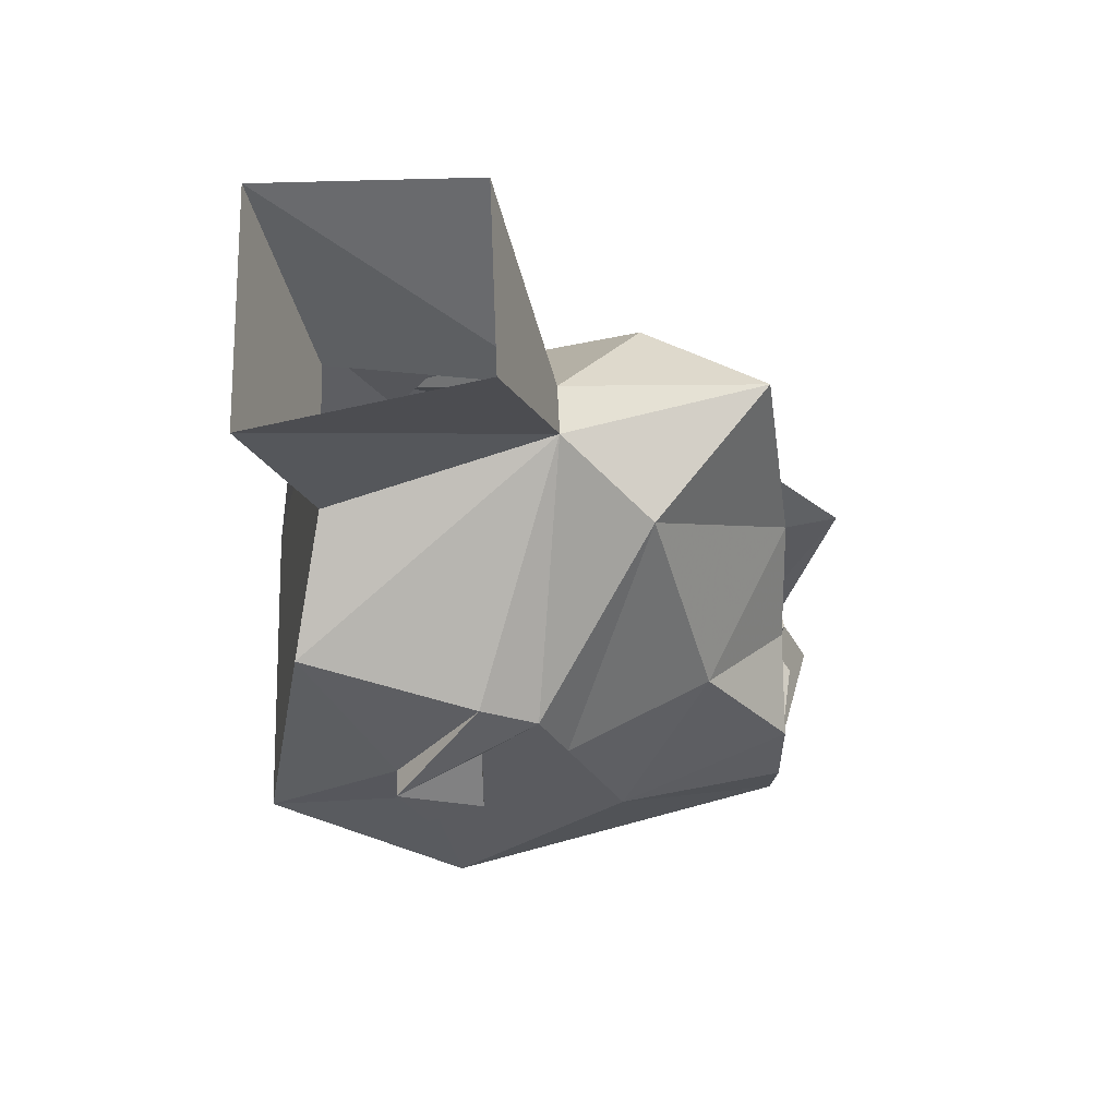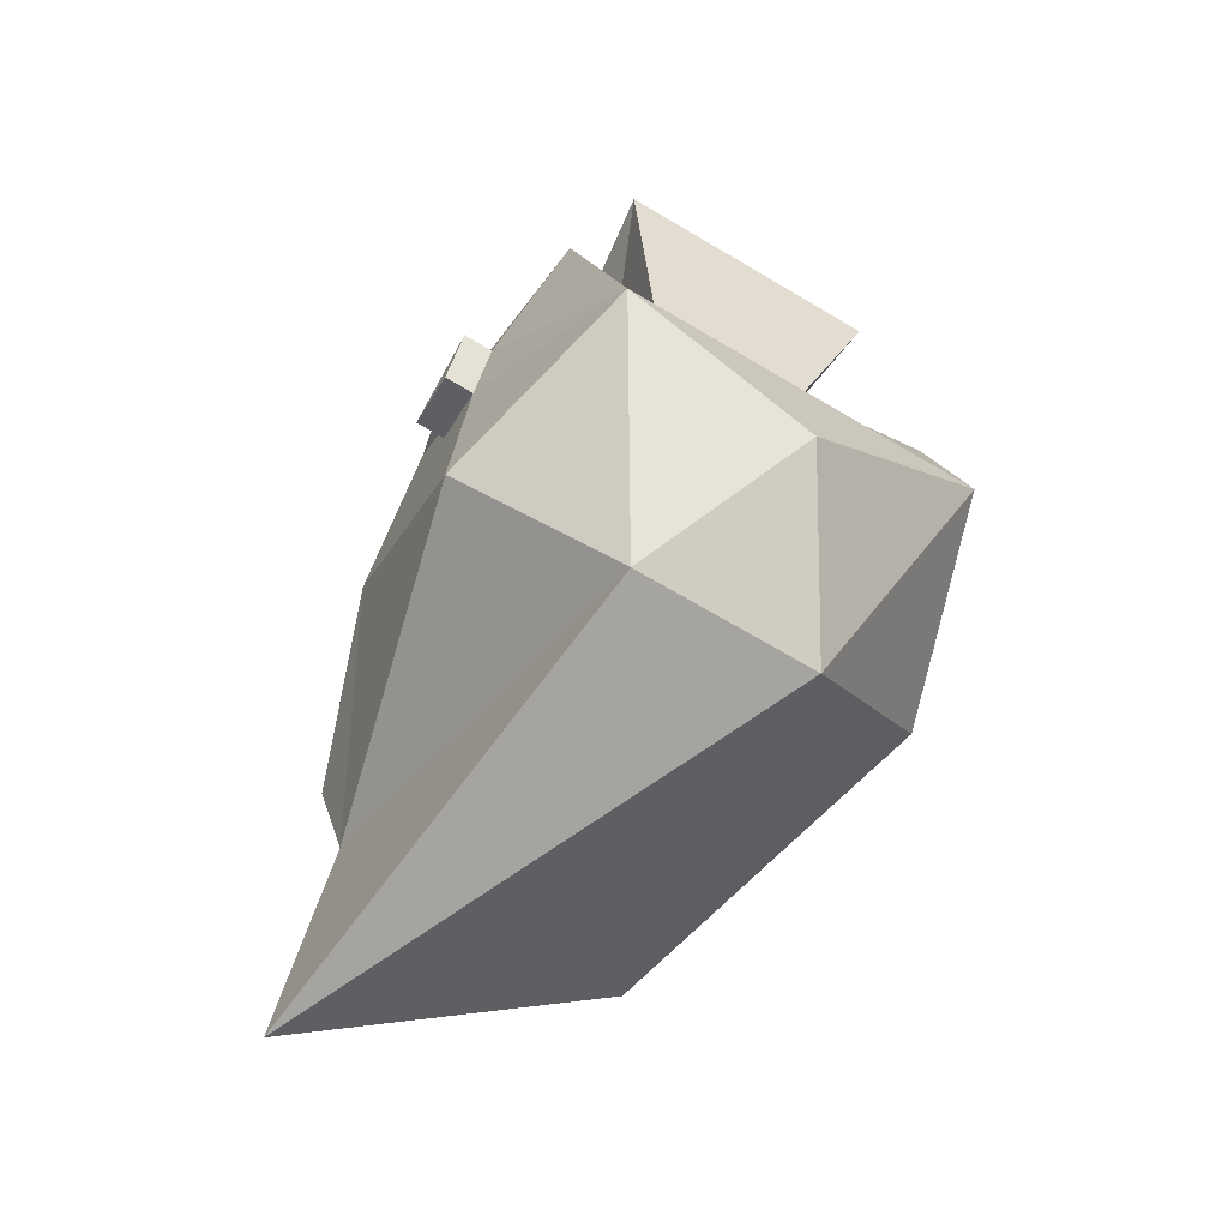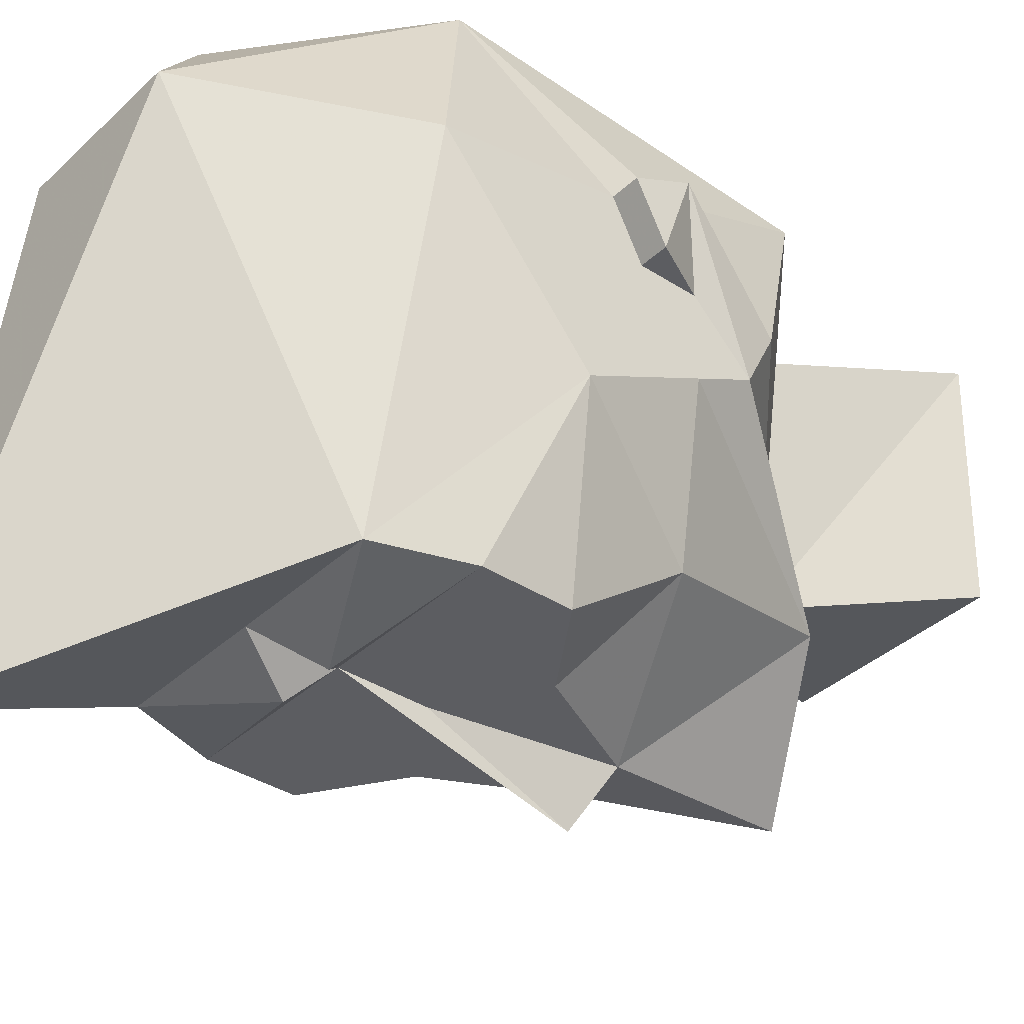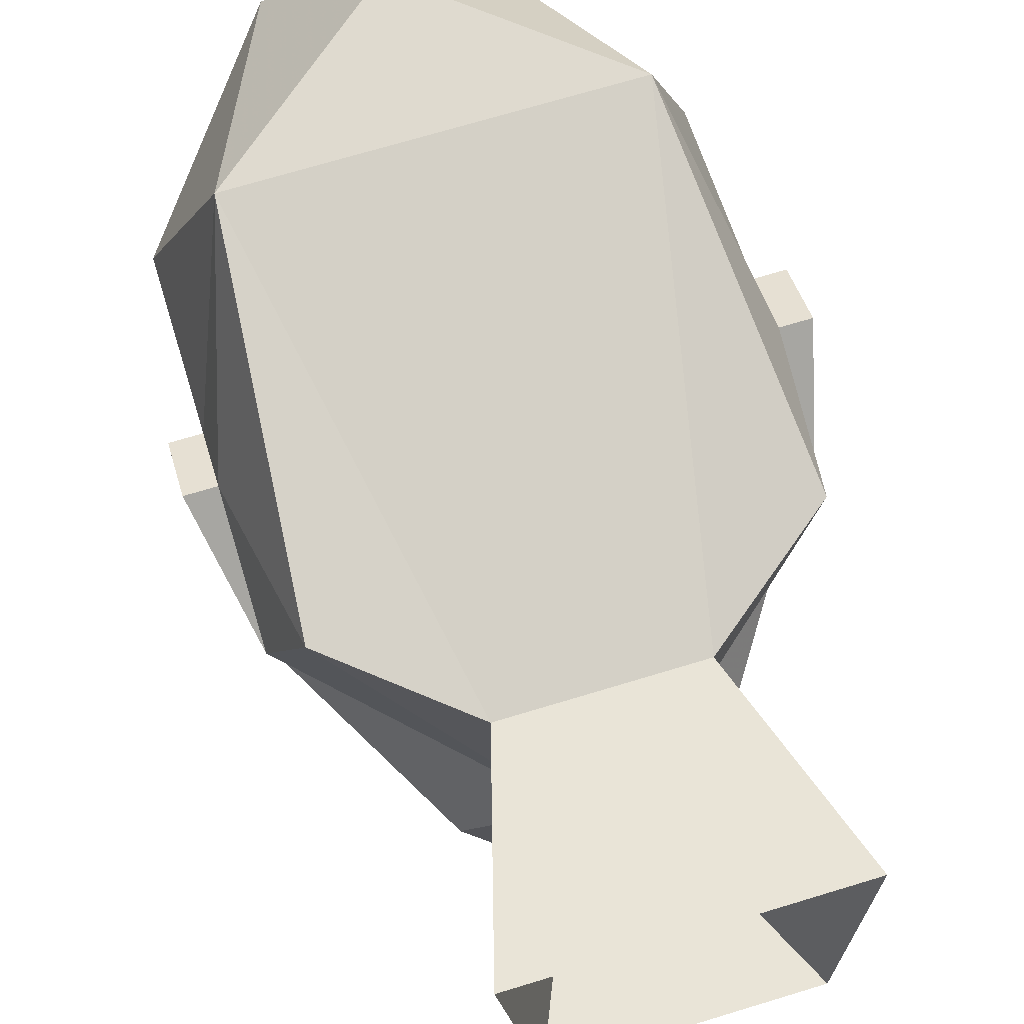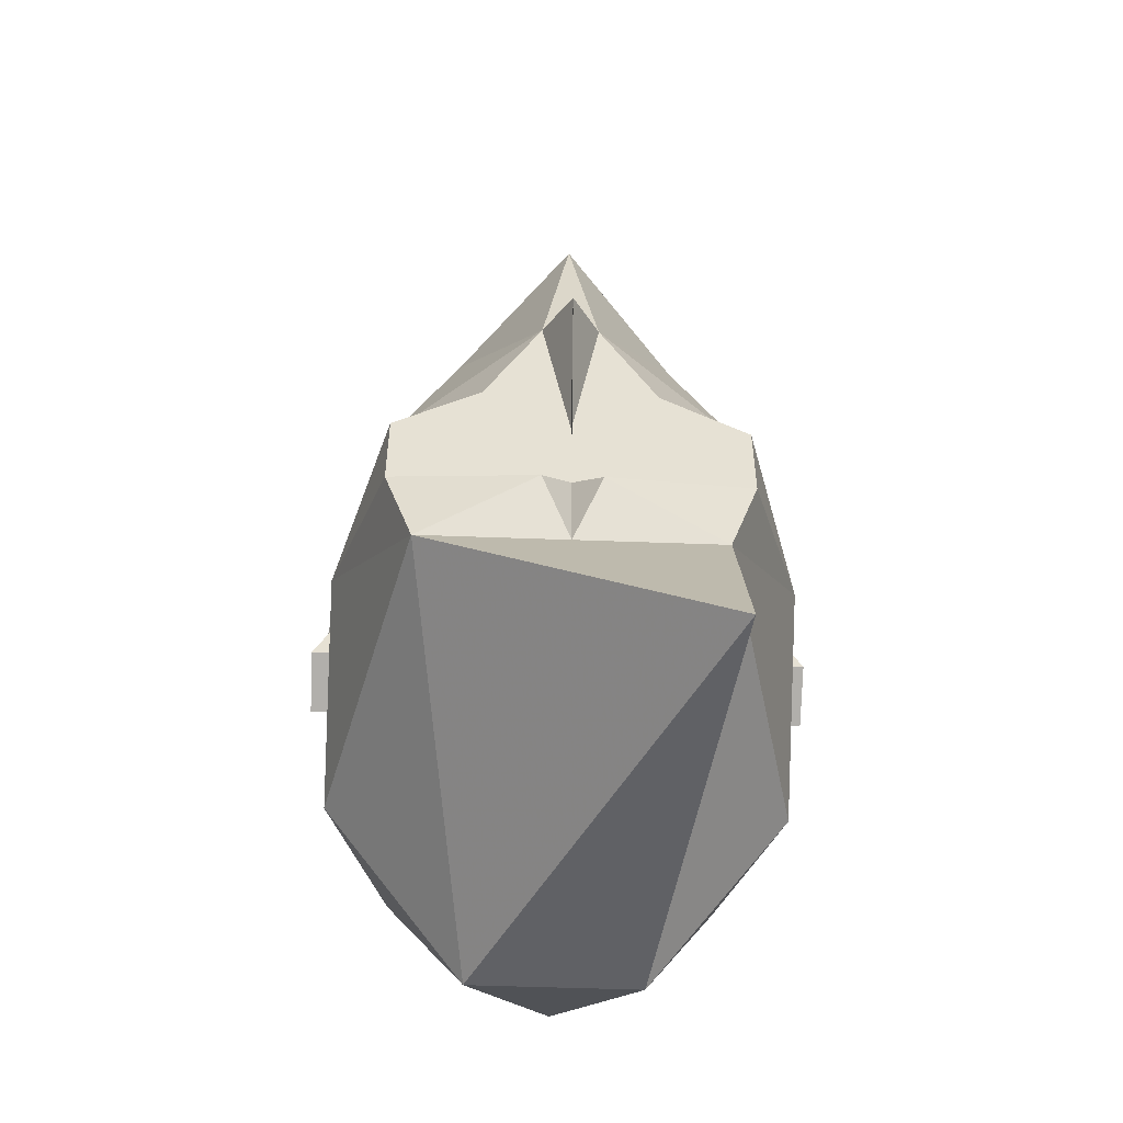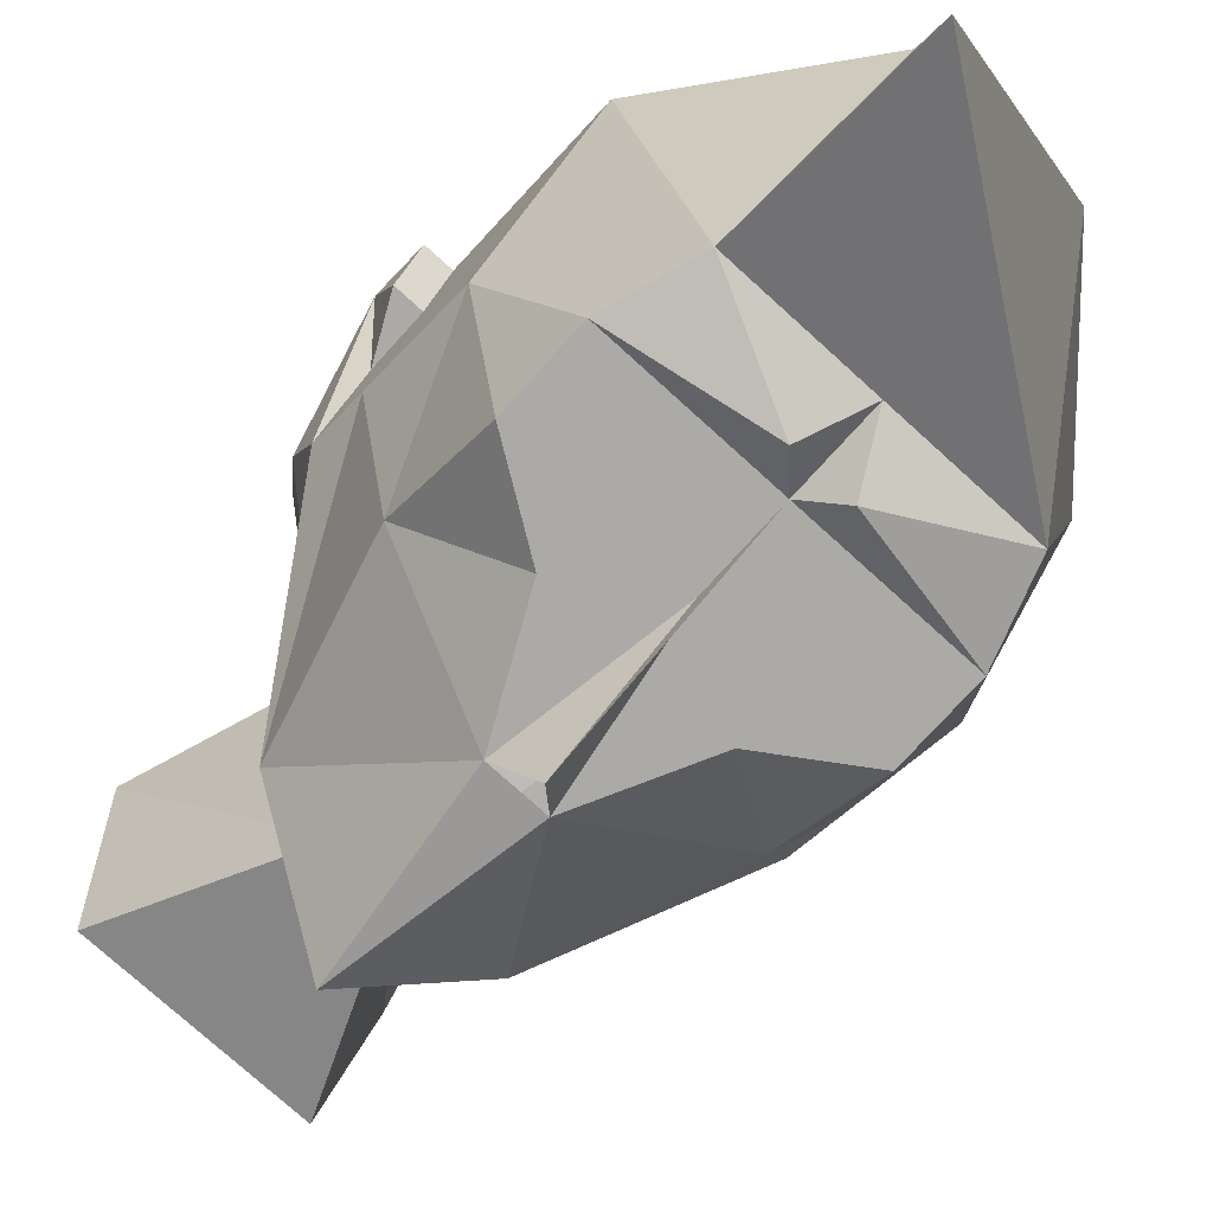
<metadata>
{"format":"obj","ext":"obj","renderer":"f3d","projection":"perspective","resolution":1024,"background":"white","views":[{"elev":56.6,"azim":87.6,"up":"+Y"},{"elev":-70.3,"azim":-30.4,"up":"+Y"},{"elev":-36.7,"azim":50.1,"up":"+Z"},{"elev":70.6,"azim":163.1,"up":"+Z"},{"elev":-51.6,"azim":177.7,"up":"+Y"},{"elev":-75.9,"azim":-42.2,"up":"+Z"}]}
</metadata>
<code>
v 0.02344 -1.398 -0.1016
v 0.04688 -1.406 -0.1016
v 0 -1.406 -0.1016
v 0.02344 -1.391 -0.1016
v 0.04688 -1.375 -0.07812
v 0.0625 -1.414 -0.05469
v 0.04688 -1.43 -0.1016
v 0.01562 -1.43 -0.1016
v 0.01562 -1.422 -0.1016
v 0 -1.43 -0.1016
v 0 -1.398 -0.1094
v 0 -1.367 -0.1172
v 0.007812 -1.359 -0.1016
v 0.03125 -1.32 -0.0625
v 0.0625 -1.383 -0.03906
v 0.0625 -1.398 -0.01562
v 0.0625 -1.453 -0.007812
v 0.03906 -1.453 -0.1016
v 0.007812 -1.438 -0.1094
v 0 -1.453 -0.1016
v -0.007812 -1.438 -0.1094
v -0.01562 -1.43 -0.1016
v -0.007812 -1.359 -0.1016
v -0.02344 -1.391 -0.1016
v -0.04688 -1.375 -0.07812
v -0.03125 -1.32 -0.0625
v 0 -1.305 -0.09375
v 0.007812 -1.312 -0.03906
v 0.0625 -1.367 -0.03125
v 0.0625 -1.383 -0.01562
v 0.07031 -1.398 -0.01562
v 0.0625 -1.406 0
v 0.04688 -1.438 0.04688
v 0.02344 -1.5 0.007812
v -0.03906 -1.508 -0.125
v -0.04688 -1.406 -0.1016
v -0.02344 -1.398 -0.1016
v -0.0625 -1.414 -0.05469
v -0.0625 -1.383 -0.03906
v -0.0625 -1.367 -0.03125
v -0.007812 -1.312 -0.03906
v -0.03125 -1.258 -0.02344
v 0.03125 -1.258 -0.02344
v 0.03906 -1.266 0.03906
v 0.02344 -1.32 0.02344
v 0.05469 -1.344 0.03125
v 0.0625 -1.359 -0.01562
v 0.07031 -1.391 0.007812
v 0.07031 -1.406 0
v 0.0625 -1.391 0.007812
v -0.02344 -1.32 0.02344
v -0.04688 -1.438 0.04688
v 0 -1.477 0.04688
v -0.02344 -1.5 0.007812
v -0.03906 -1.453 -0.1016
v -0.04688 -1.43 -0.1016
v -0.01562 -1.422 -0.1016
v -0.0625 -1.359 -0.01562
v -0.05469 -1.344 0.03125
v -0.03906 -1.266 0.03906
v -0.07031 -1.406 0
v -0.07031 -1.391 0.007812
v -0.07031 -1.398 -0.01562
v -0.0625 -1.406 0
v -0.0625 -1.391 0.007812
v -0.0625 -1.383 -0.01562
v -0.0625 -1.398 -0.01562
v -0.0625 -1.453 -0.007812
f 1 2 3
f 2 9 3
f 3 36 37
f 3 57 36
f 1 3 4
f 1 4 2
f 2 4 5
f 2 5 6
f 2 6 7
f 2 7 8
f 2 8 9
f 3 9 8
f 3 8 10
f 3 10 11
f 3 11 12
f 3 12 13
f 3 13 4
f 4 13 5
f 5 13 14
f 5 14 15
f 5 15 6
f 6 18 7
f 7 18 19
f 7 19 8
f 8 19 10
f 10 19 20
f 10 20 21
f 10 21 22
f 10 22 3
f 10 3 11
f 11 3 12
f 12 3 23
f 23 3 24
f 23 24 25
f 23 25 26
f 23 26 27
f 23 27 13
f 13 27 14
f 14 27 28
f 14 28 29
f 14 29 15
f 15 29 30
f 16 30 30
f 16 30 31
f 16 31 32
f 18 20 19
f 3 37 24
f 24 37 36
f 24 36 25
f 25 36 38
f 25 38 39
f 25 39 26
f 26 39 40
f 26 40 41
f 26 41 27
f 27 41 28
f 28 41 42
f 28 42 43
f 28 43 44
f 28 44 45
f 28 45 46
f 28 46 47
f 28 47 29
f 29 47 48
f 29 48 30
f 29 30 30
f 29 30 30
f 30 30 16
f 16 30 31
f 16 31 32
f 32 31 49
f 32 49 50
f 20 55 21
f 21 55 56
f 21 56 22
f 22 56 36
f 22 36 57
f 22 57 3
f 40 58 41
f 41 58 59
f 41 59 51
f 41 51 60
f 41 60 42
f 31 48 49
f 31 49 32
f 32 49 50
f 50 49 48
f 50 48 47
f 50 47 46
f 47 50 48
f 47 48 29
f 29 48 30
f 30 48 31
f 31 48 49
f 49 48 50
f 61 62 63
f 61 63 64
f 61 64 65
f 61 65 62
f 61 62 63
f 61 63 64
f 61 64 65
f 61 65 62
f 62 65 58
f 62 58 40
f 62 40 66
f 62 66 63
f 63 66 67
f 63 67 64
f 65 59 58
f 65 58 62
f 62 58 40
f 62 40 66
f 62 66 63
f 63 66 67
f 63 67 64
f 66 66 40
f 66 40 39
f 66 67 66
f 66 66 40
f 66 66 67
f 55 38 56
f 56 38 36
f 48 31 30
f 45 44 60
f 45 60 51
f 6 15 16
f 6 16 17
f 6 17 18
f 15 30 16
f 16 32 17
f 17 32 33
f 17 33 34
f 17 34 18
f 18 34 35
f 18 35 20
f 32 50 33
f 33 50 46
f 33 46 45
f 33 45 51
f 33 51 52
f 33 52 53
f 33 53 34
f 34 53 54
f 34 54 35
f 35 54 55
f 35 55 20
f 64 67 68
f 64 68 52
f 64 52 65
f 65 52 59
f 66 39 67
f 52 54 53
f 54 52 68
f 54 68 55
f 55 68 38
f 38 67 39
f 67 38 68
f 52 51 59

</code>
